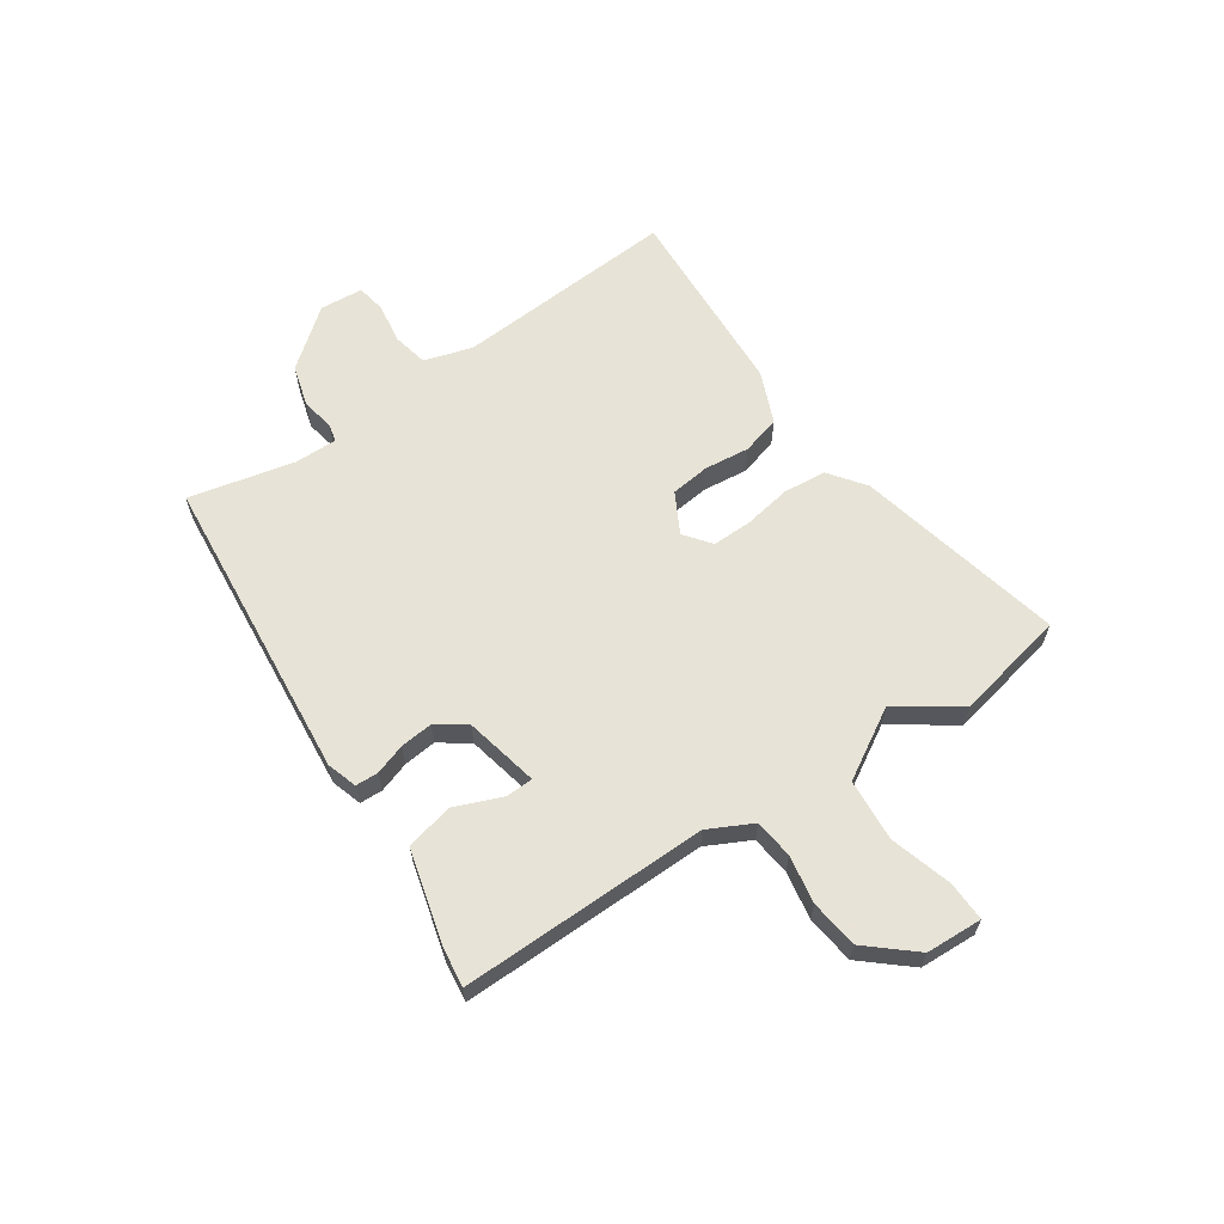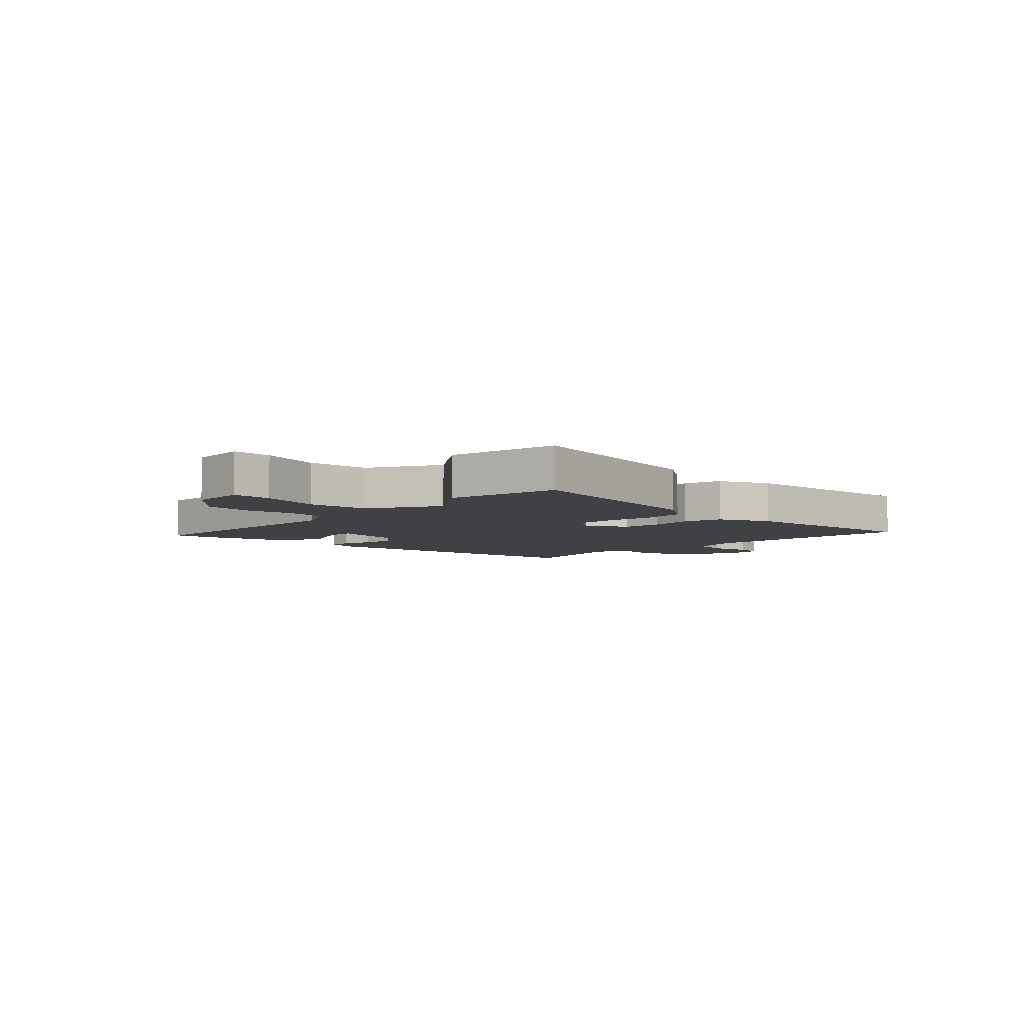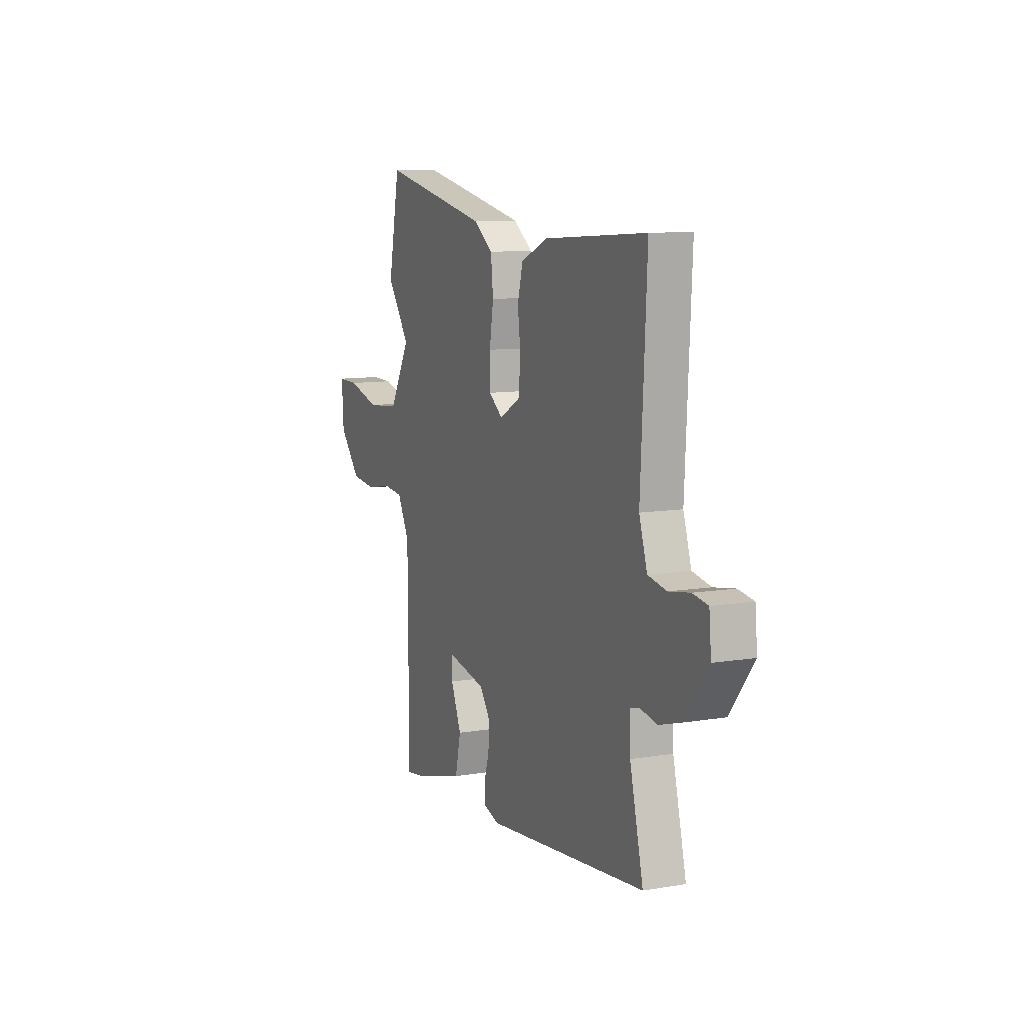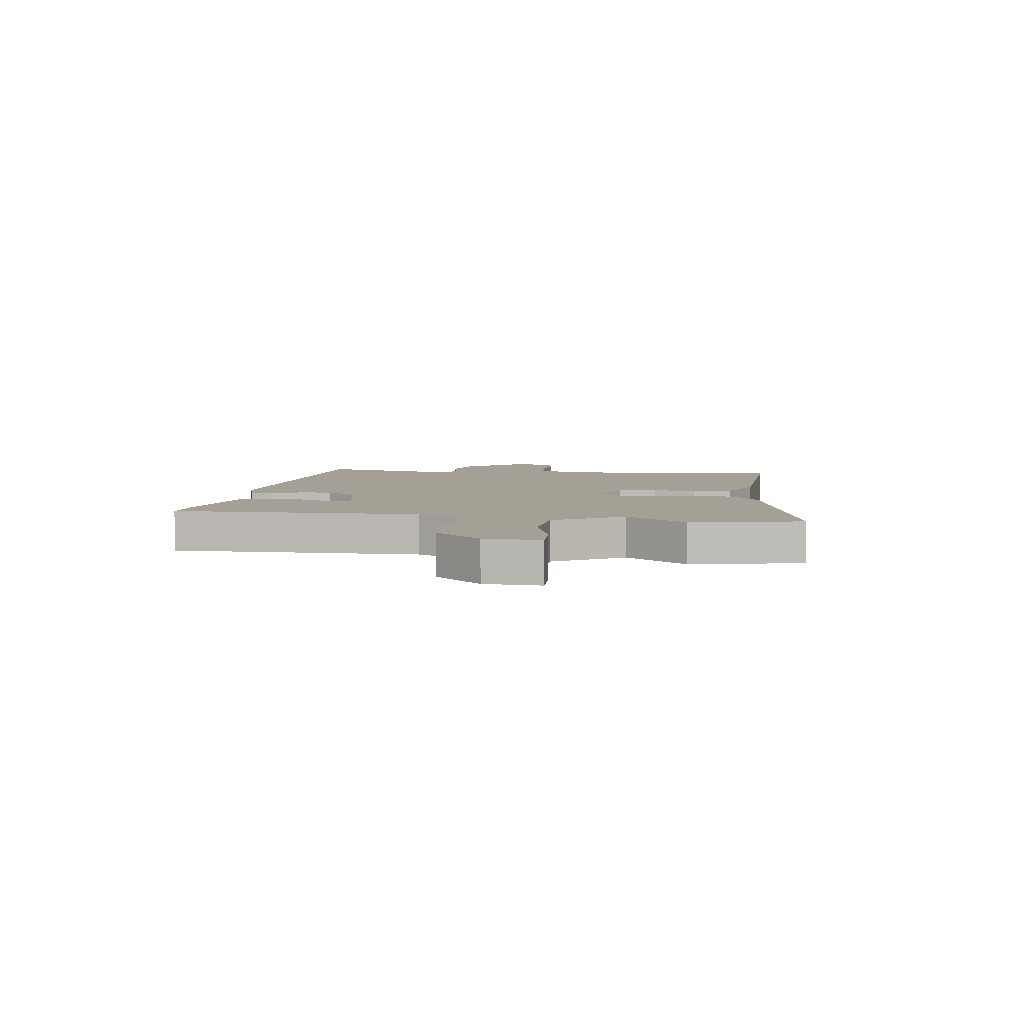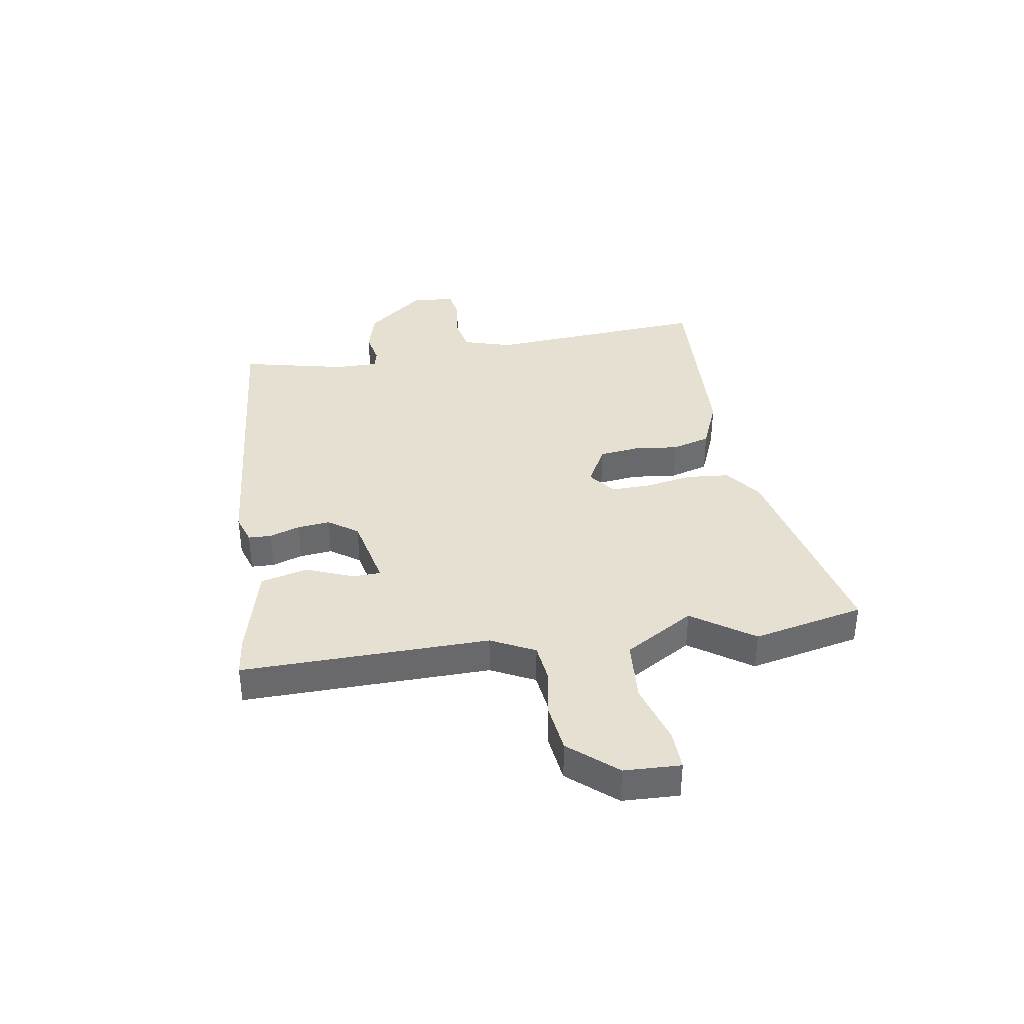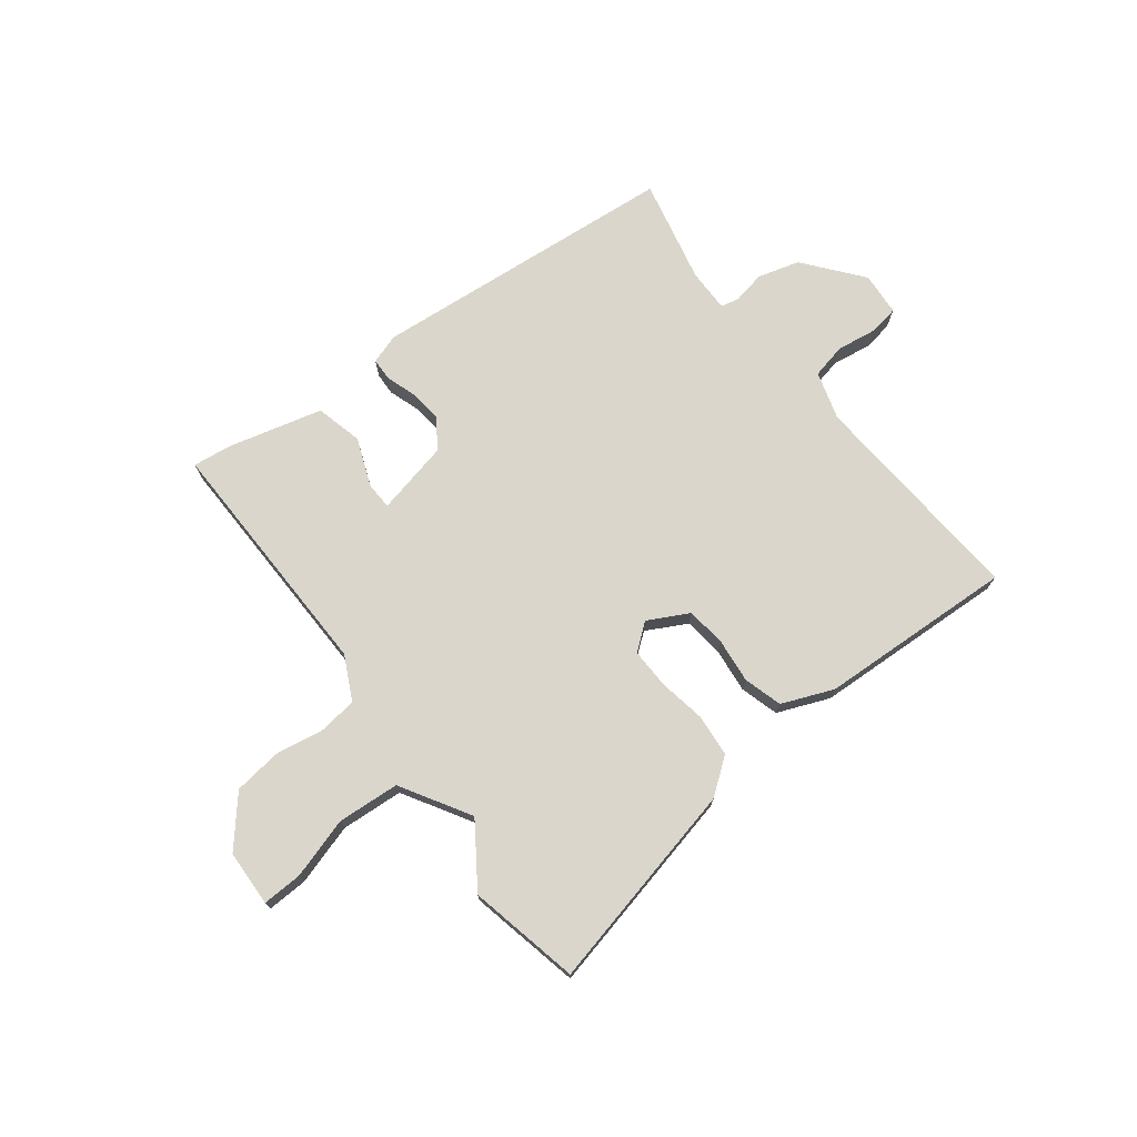
<metadata>
{"format":"obj","ext":"obj","renderer":"f3d","projection":"perspective","resolution":1024,"background":"white","views":[{"elev":62.6,"azim":-125.1,"up":"+Y"},{"elev":-5.7,"azim":-43.9,"up":"+Y"},{"elev":9.9,"azim":66.8,"up":"+Z"},{"elev":5.8,"azim":-82.9,"up":"+Y"},{"elev":37.6,"azim":-100.3,"up":"+Y"},{"elev":73.6,"azim":-38.7,"up":"+Y"}]}
</metadata>
<code>
v 0.501 0.07 0.485
v 0.481 0.07 0.093
v 0.508 0.07 0.009
v 0.57 0.07 -0.003
v 0.641 0.07 0.009
v 0.692 0.07 0.001
v 0.699 0.07 -0.075
v 0.62 0.07 -0.177
v 0.547 0.07 -0.199
v 0.49 0.07 -0.189
v 0.458 0.07 -0.197
v 0.46 0.07 -0.272
v 0.505 0.07 -0.456
v -0.036 0.07 -0.516
v -0.089 0.07 -0.5
v -0.091 0.07 -0.46
v -0.074 0.07 -0.406
v -0.069 0.07 -0.349
v -0.106 0.07 -0.298
v -0.236 0.07 -0.272
v -0.237 0.07 -0.32
v -0.202 0.07 -0.403
v -0.221 0.07 -0.486
v -0.385 0.07 -0.532
v -0.453 0.07 -0.542
v -0.454 0.07 -0.107
v -0.494 0.07 -0.031
v -0.563 0.07 -0.024
v -0.646 0.07 -0.04
v -0.731 0.07 -0.031
v -0.803 0.07 0.05
v -0.809 0.07 0.149
v -0.739 0.07 0.148
v -0.631 0.07 0.118
v -0.522 0.07 0.128
v -0.452 0.07 0.251
v -0.528 0.07 0.357
v -0.49 0.07 0.553
v -0.123 0.07 0.477
v -0.059 0.07 0.431
v -0.051 0.07 0.356
v -0.064 0.07 0.273
v -0.064 0.07 0.203
v -0.017 0.07 0.168
v 0.053 0.07 0.207
v 0.06 0.07 0.276
v 0.05 0.07 0.355
v 0.068 0.07 0.423
v 0.158 0.07 0.462
v 0.501 0 0.485
v 0.481 0 0.093
v 0.508 0 0.009
v 0.57 0 -0.003
v 0.641 0 0.009
v 0.692 0 0.001
v 0.699 0 -0.075
v 0.62 0 -0.177
v 0.547 0 -0.199
v 0.49 0 -0.189
v 0.458 0 -0.197
v 0.46 0 -0.272
v 0.505 0 -0.456
v -0.036 0 -0.516
v -0.089 0 -0.5
v -0.091 0 -0.46
v -0.074 0 -0.406
v -0.069 0 -0.349
v -0.106 0 -0.298
v -0.236 0 -0.272
v -0.237 0 -0.32
v -0.202 0 -0.403
v -0.221 0 -0.486
v -0.385 0 -0.532
v -0.453 0 -0.542
v -0.454 0 -0.107
v -0.494 0 -0.031
v -0.563 0 -0.024
v -0.646 0 -0.04
v -0.731 0 -0.031
v -0.803 0 0.05
v -0.809 0 0.149
v -0.739 0 0.148
v -0.631 0 0.118
v -0.522 0 0.128
v -0.452 0 0.251
v -0.528 0 0.357
v -0.49 0 0.553
v -0.123 0 0.477
v -0.059 0 0.431
v -0.051 0 0.356
v -0.064 0 0.273
v -0.064 0 0.203
v -0.017 0 0.168
v 0.053 0 0.207
v 0.06 0 0.276
v 0.05 0 0.355
v 0.068 0 0.423
v 0.158 0 0.462
f 49 1 2
f 48 49 2
f 47 48 2
f 46 47 2
f 45 46 2 3
f 44 45 3
f 40 41 42
f 39 40 42
f 38 39 42
f 37 38 42
f 36 37 42
f 35 36 42 43
f 32 33 34
f 31 32 34
f 30 31 34
f 29 30 34
f 28 29 34
f 27 28 34 35
f 35 43 44
f 27 35 44
f 26 27 44
f 24 25 26
f 23 24 26
f 22 23 26
f 21 22 26
f 15 16 17
f 14 15 17
f 13 14 17
f 12 13 17
f 11 12 17 18
f 8 9 10
f 7 8 10
f 6 7 10
f 5 6 10
f 4 5 10
f 3 4 10 11
f 11 18 19
f 3 11 19
f 44 3 19
f 20 21 26
f 19 20 26 44
f 51 50 98
f 51 98 97
f 51 97 96
f 51 96 95
f 52 51 95 94
f 52 94 93
f 91 90 89
f 91 89 88
f 91 88 87
f 91 87 86
f 91 86 85
f 92 91 85 84
f 83 82 81
f 83 81 80
f 83 80 79
f 83 79 78
f 83 78 77
f 84 83 77 76
f 93 92 84
f 93 84 76
f 93 76 75
f 75 74 73
f 75 73 72
f 75 72 71
f 75 71 70
f 66 65 64
f 66 64 63
f 66 63 62
f 66 62 61
f 67 66 61 60
f 59 58 57
f 59 57 56
f 59 56 55
f 59 55 54
f 59 54 53
f 60 59 53 52
f 68 67 60
f 68 60 52
f 68 52 93
f 75 70 69
f 93 75 69 68
f 1 50 51 2
f 2 51 52 3
f 3 52 53 4
f 4 53 54 5
f 5 54 55 6
f 6 55 56 7
f 7 56 57 8
f 8 57 58 9
f 9 58 59 10
f 10 59 60 11
f 11 60 61 12
f 12 61 62 13
f 13 62 63 14
f 14 63 64 15
f 15 64 65 16
f 16 65 66 17
f 17 66 67 18
f 18 67 68 19
f 19 68 69 20
f 20 69 70 21
f 21 70 71 22
f 22 71 72 23
f 23 72 73 24
f 24 73 74 25
f 25 74 75 26
f 26 75 76 27
f 27 76 77 28
f 28 77 78 29
f 29 78 79 30
f 30 79 80 31
f 31 80 81 32
f 32 81 82 33
f 33 82 83 34
f 34 83 84 35
f 35 84 85 36
f 36 85 86 37
f 37 86 87 38
f 38 87 88 39
f 39 88 89 40
f 40 89 90 41
f 41 90 91 42
f 42 91 92 43
f 43 92 93 44
f 44 93 94 45
f 45 94 95 46
f 46 95 96 47
f 47 96 97 48
f 48 97 98 49
f 49 98 50 1

</code>
